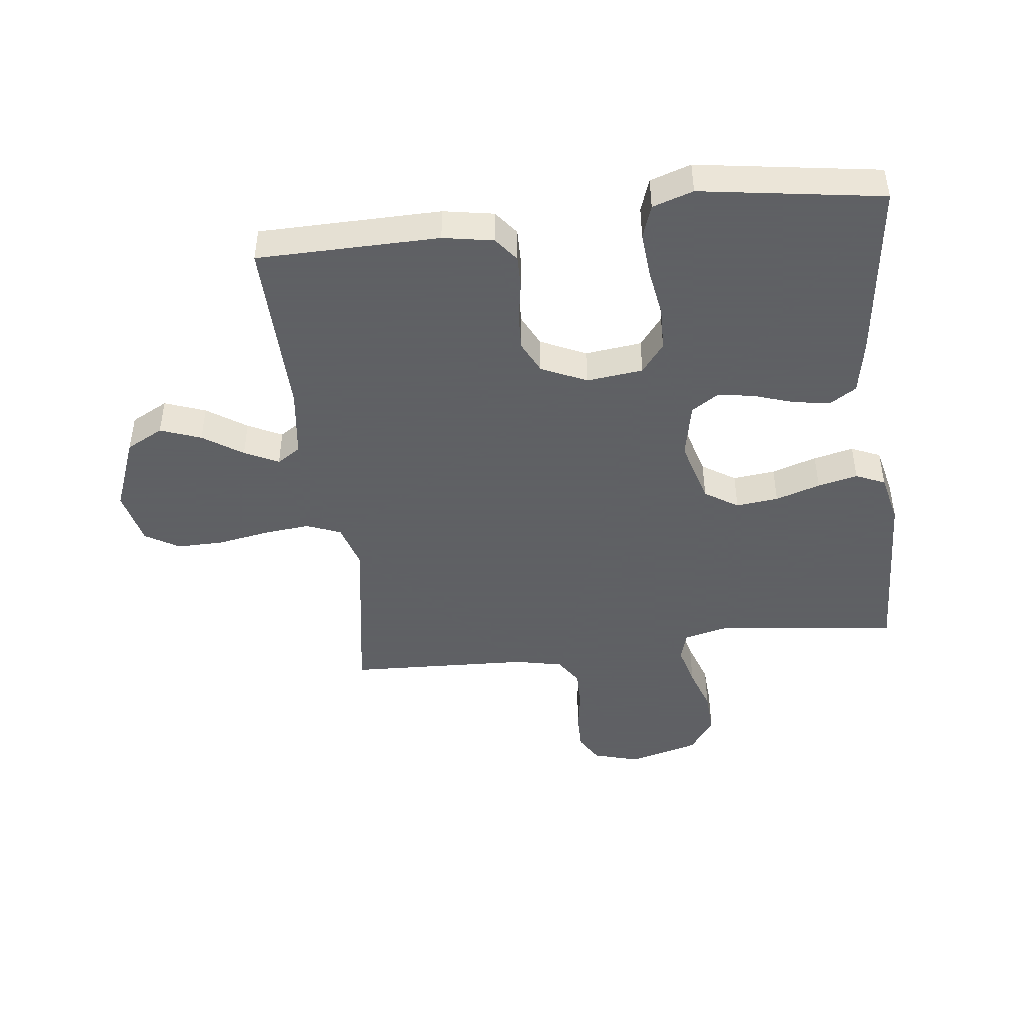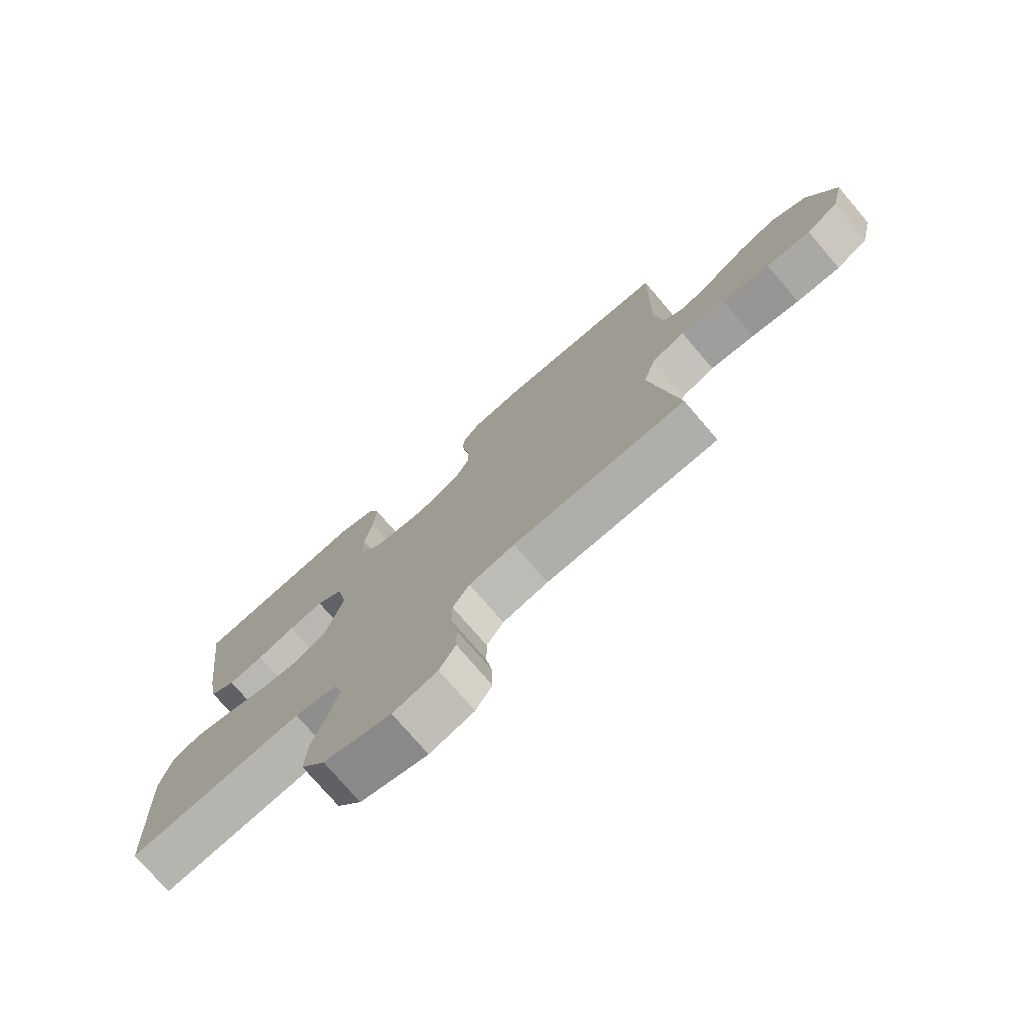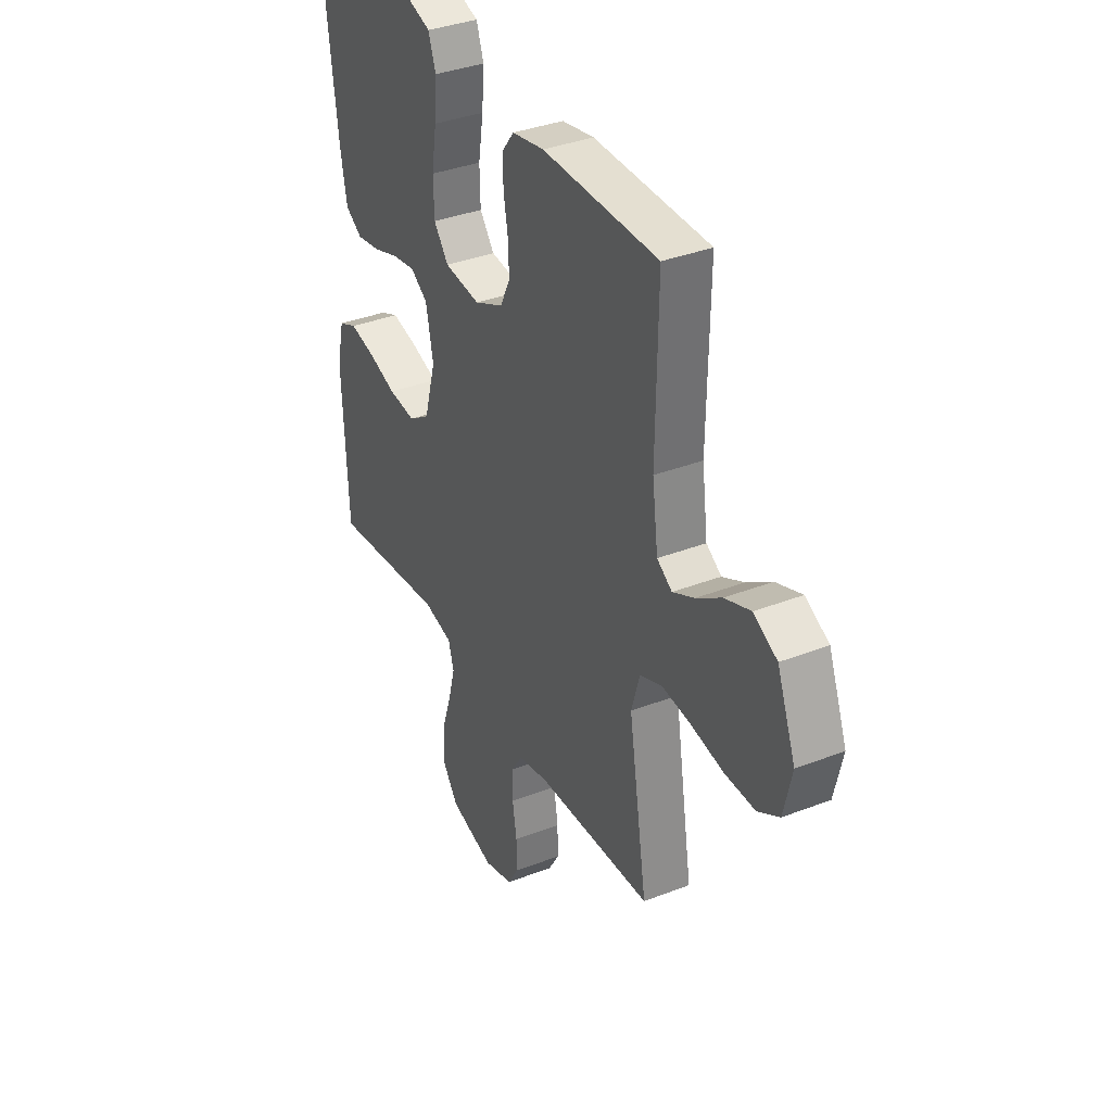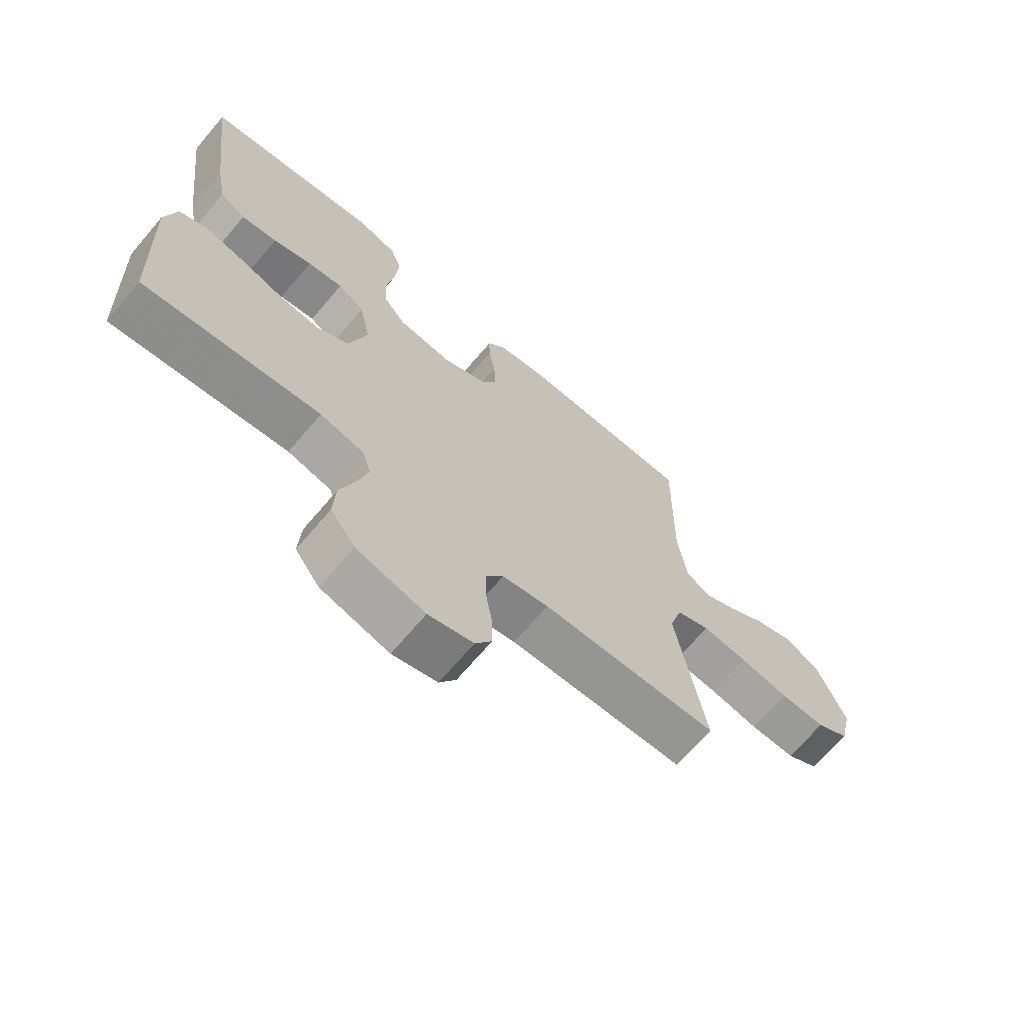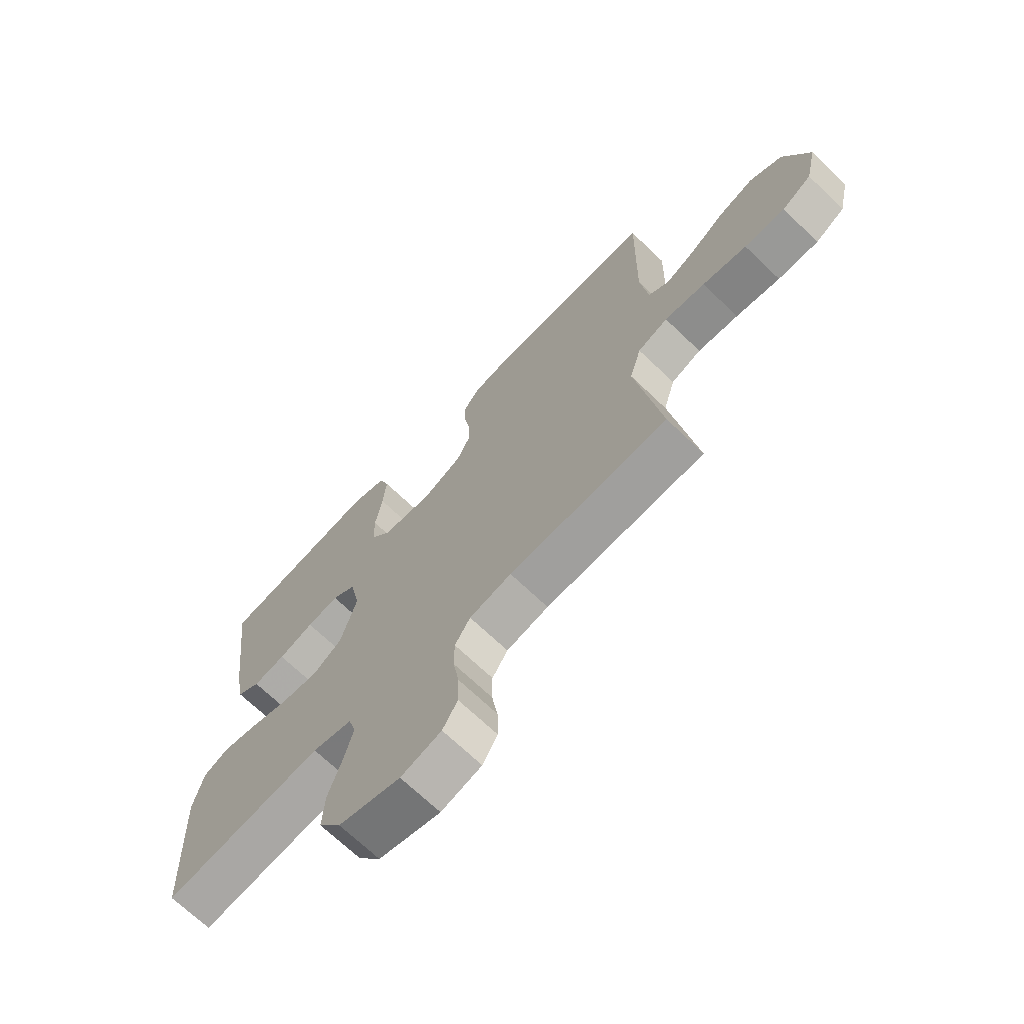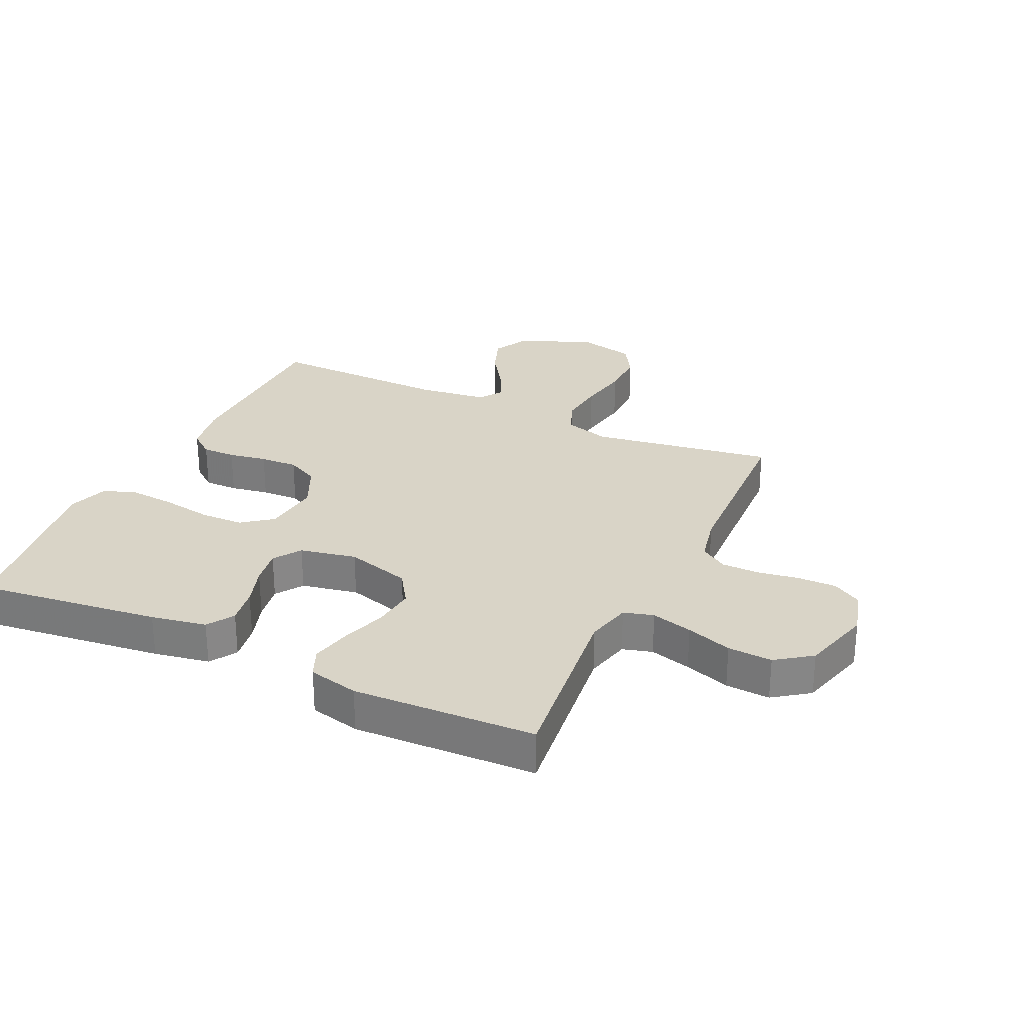
<metadata>
{"format":"obj","ext":"obj","renderer":"f3d","projection":"perspective","resolution":1024,"background":"white","views":[{"elev":-45.3,"azim":6.9,"up":"+Y"},{"elev":-75.7,"azim":-139.4,"up":"+Z"},{"elev":36.0,"azim":-117.0,"up":"+Z"},{"elev":-68.8,"azim":139.6,"up":"+Z"},{"elev":-69.4,"azim":-133.8,"up":"+Z"},{"elev":28.4,"azim":115.3,"up":"+Y"}]}
</metadata>
<code>
v -0.5 0.07 0.5
v -0.2 0.07 0.504
v -0.117 0.07 0.489
v -0.086 0.07 0.449
v -0.087 0.07 0.394
v -0.098 0.07 0.331
v -0.101 0.07 0.269
v -0.075 0.07 0.216
v 0 0.07 0.181
v 0.093 0.07 0.192
v 0.131 0.07 0.241
v 0.133 0.07 0.313
v 0.12 0.07 0.394
v 0.114 0.07 0.469
v 0.133 0.07 0.524
v 0.2 0.07 0.546
v 0.5 0.07 0.5
v 0.463 0.07 0.2
v 0.446 0.07 0.109
v 0.402 0.07 0.081
v 0.341 0.07 0.091
v 0.275 0.07 0.113
v 0.215 0.07 0.123
v 0.17 0.07 0.093
v 0.151 0.07 0
v 0.181 0.07 -0.107
v 0.236 0.07 -0.143
v 0.306 0.07 -0.135
v 0.38 0.07 -0.111
v 0.446 0.07 -0.096
v 0.494 0.07 -0.117
v 0.513 0.07 -0.2
v 0.5 0.07 -0.5
v 0.2 0.07 -0.464
v 0.125 0.07 -0.482
v 0.111 0.07 -0.531
v 0.129 0.07 -0.599
v 0.154 0.07 -0.674
v 0.158 0.07 -0.747
v 0.116 0.07 -0.805
v 0 0.07 -0.837
v -0.076 0.07 -0.815
v -0.104 0.07 -0.768
v -0.103 0.07 -0.705
v -0.092 0.07 -0.637
v -0.092 0.07 -0.575
v -0.121 0.07 -0.53
v -0.2 0.07 -0.513
v -0.5 0.07 -0.5
v -0.452 0.07 -0.2
v -0.474 0.07 -0.125
v -0.531 0.07 -0.102
v -0.608 0.07 -0.11
v -0.692 0.07 -0.125
v -0.769 0.07 -0.126
v -0.825 0.07 -0.092
v -0.846 0.07 0
v -0.798 0.07 0.124
v -0.737 0.07 0.156
v -0.67 0.07 0.131
v -0.605 0.07 0.087
v -0.549 0.07 0.059
v -0.51 0.07 0.085
v -0.495 0.07 0.2
v -0.5 0 0.5
v -0.2 0 0.504
v -0.117 0 0.489
v -0.086 0 0.449
v -0.087 0 0.394
v -0.098 0 0.331
v -0.101 0 0.269
v -0.075 0 0.216
v 0 0 0.181
v 0.093 0 0.192
v 0.131 0 0.241
v 0.133 0 0.313
v 0.12 0 0.394
v 0.114 0 0.469
v 0.133 0 0.524
v 0.2 0 0.546
v 0.5 0 0.5
v 0.463 0 0.2
v 0.446 0 0.109
v 0.402 0 0.081
v 0.341 0 0.091
v 0.275 0 0.113
v 0.215 0 0.123
v 0.17 0 0.093
v 0.151 0 0
v 0.181 0 -0.107
v 0.236 0 -0.143
v 0.306 0 -0.135
v 0.38 0 -0.111
v 0.446 0 -0.096
v 0.494 0 -0.117
v 0.513 0 -0.2
v 0.5 0 -0.5
v 0.2 0 -0.464
v 0.125 0 -0.482
v 0.111 0 -0.531
v 0.129 0 -0.599
v 0.154 0 -0.674
v 0.158 0 -0.747
v 0.116 0 -0.805
v 0 0 -0.837
v -0.076 0 -0.815
v -0.104 0 -0.768
v -0.103 0 -0.705
v -0.092 0 -0.637
v -0.092 0 -0.575
v -0.121 0 -0.53
v -0.2 0 -0.513
v -0.5 0 -0.5
v -0.452 0 -0.2
v -0.474 0 -0.125
v -0.531 0 -0.102
v -0.608 0 -0.11
v -0.692 0 -0.125
v -0.769 0 -0.126
v -0.825 0 -0.092
v -0.846 0 0
v -0.798 0 0.124
v -0.737 0 0.156
v -0.67 0 0.131
v -0.605 0 0.087
v -0.549 0 0.059
v -0.51 0 0.085
v -0.495 0 0.2
f 58 59 60 61
f 58 61 62
f 57 58 62
f 56 57 62
f 53 54 55 56
f 52 53 56 62
f 51 52 62 63
f 48 49 50
f 47 48 50 51
f 42 43 44 45
f 42 45 46
f 41 42 46
f 40 41 46
f 37 38 39 40
f 36 37 40 46
f 35 36 46 47
f 31 32 33 34
f 28 29 30 31
f 27 28 31 34
f 26 27 34 35
f 19 20 21 22
f 19 22 23
f 18 19 23
f 17 18 23
f 16 17 23 24
f 12 13 14 15
f 12 15 16 24
f 3 4 5 6
f 3 6 7
f 64 1 2 3
f 64 3 7
f 63 64 7 8
f 51 63 8 9
f 47 51 9 10
f 25 26 35 47
f 25 47 10 11
f 11 12 24 25
f 125 124 123 122
f 126 125 122
f 126 122 121
f 126 121 120
f 120 119 118 117
f 126 120 117 116
f 127 126 116 115
f 114 113 112
f 115 114 112 111
f 109 108 107 106
f 110 109 106
f 110 106 105
f 110 105 104
f 104 103 102 101
f 110 104 101 100
f 111 110 100 99
f 98 97 96 95
f 95 94 93 92
f 98 95 92 91
f 99 98 91 90
f 86 85 84 83
f 87 86 83
f 87 83 82
f 87 82 81
f 88 87 81 80
f 79 78 77 76
f 88 80 79 76
f 70 69 68 67
f 71 70 67
f 67 66 65 128
f 71 67 128
f 72 71 128 127
f 73 72 127 115
f 74 73 115 111
f 111 99 90 89
f 75 74 111 89
f 89 88 76 75
f 1 65 66 2
f 2 66 67 3
f 3 67 68 4
f 4 68 69 5
f 5 69 70 6
f 6 70 71 7
f 7 71 72 8
f 8 72 73 9
f 9 73 74 10
f 10 74 75 11
f 11 75 76 12
f 12 76 77 13
f 13 77 78 14
f 14 78 79 15
f 15 79 80 16
f 16 80 81 17
f 17 81 82 18
f 18 82 83 19
f 19 83 84 20
f 20 84 85 21
f 21 85 86 22
f 22 86 87 23
f 23 87 88 24
f 24 88 89 25
f 25 89 90 26
f 26 90 91 27
f 27 91 92 28
f 28 92 93 29
f 29 93 94 30
f 30 94 95 31
f 31 95 96 32
f 32 96 97 33
f 33 97 98 34
f 34 98 99 35
f 35 99 100 36
f 36 100 101 37
f 37 101 102 38
f 38 102 103 39
f 39 103 104 40
f 40 104 105 41
f 41 105 106 42
f 42 106 107 43
f 43 107 108 44
f 44 108 109 45
f 45 109 110 46
f 46 110 111 47
f 47 111 112 48
f 48 112 113 49
f 49 113 114 50
f 50 114 115 51
f 51 115 116 52
f 52 116 117 53
f 53 117 118 54
f 54 118 119 55
f 55 119 120 56
f 56 120 121 57
f 57 121 122 58
f 58 122 123 59
f 59 123 124 60
f 60 124 125 61
f 61 125 126 62
f 62 126 127 63
f 63 127 128 64
f 64 128 65 1

</code>
